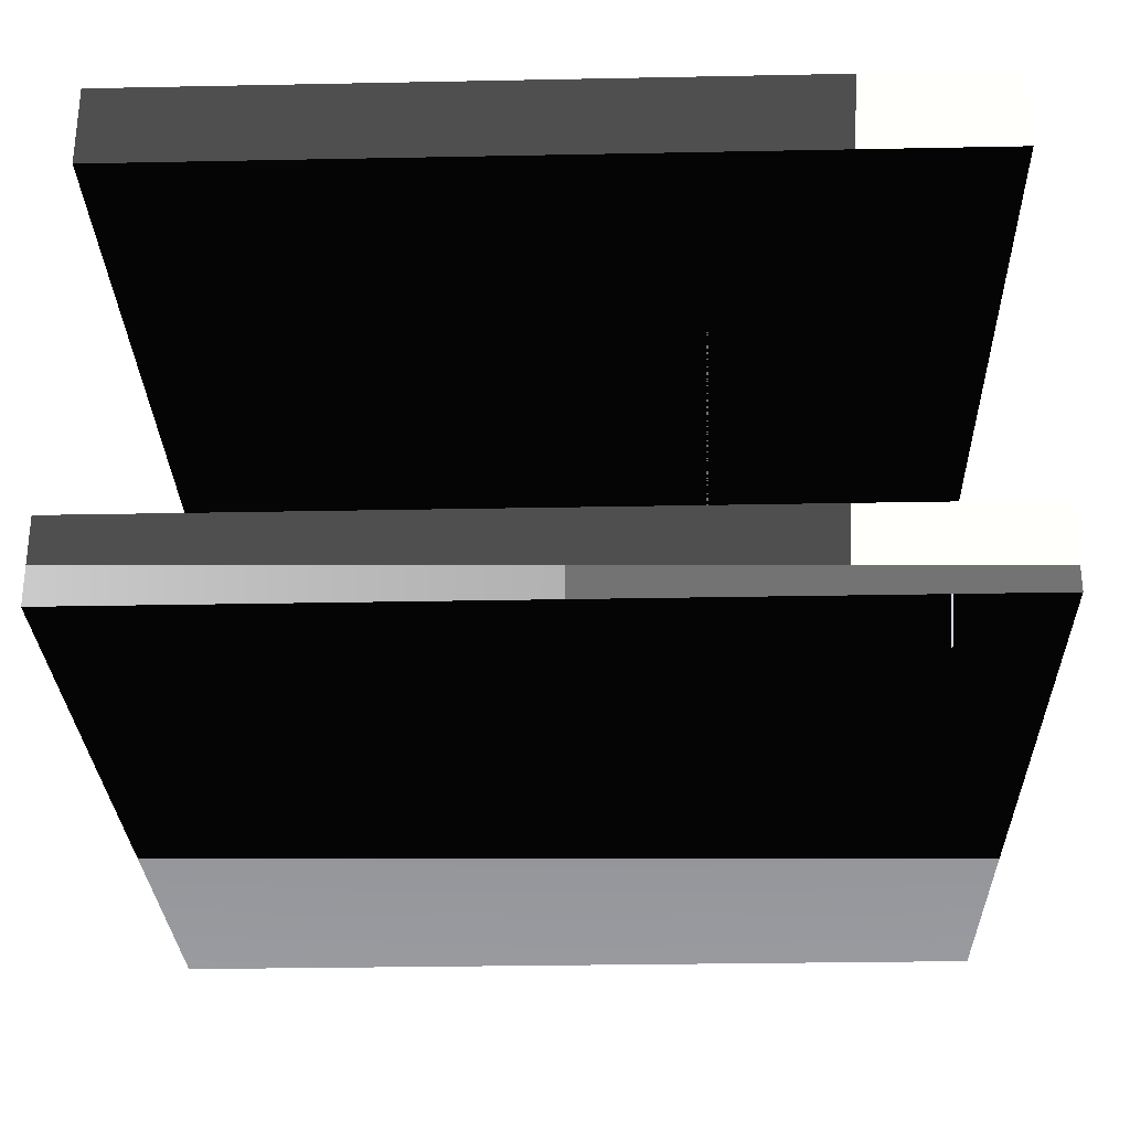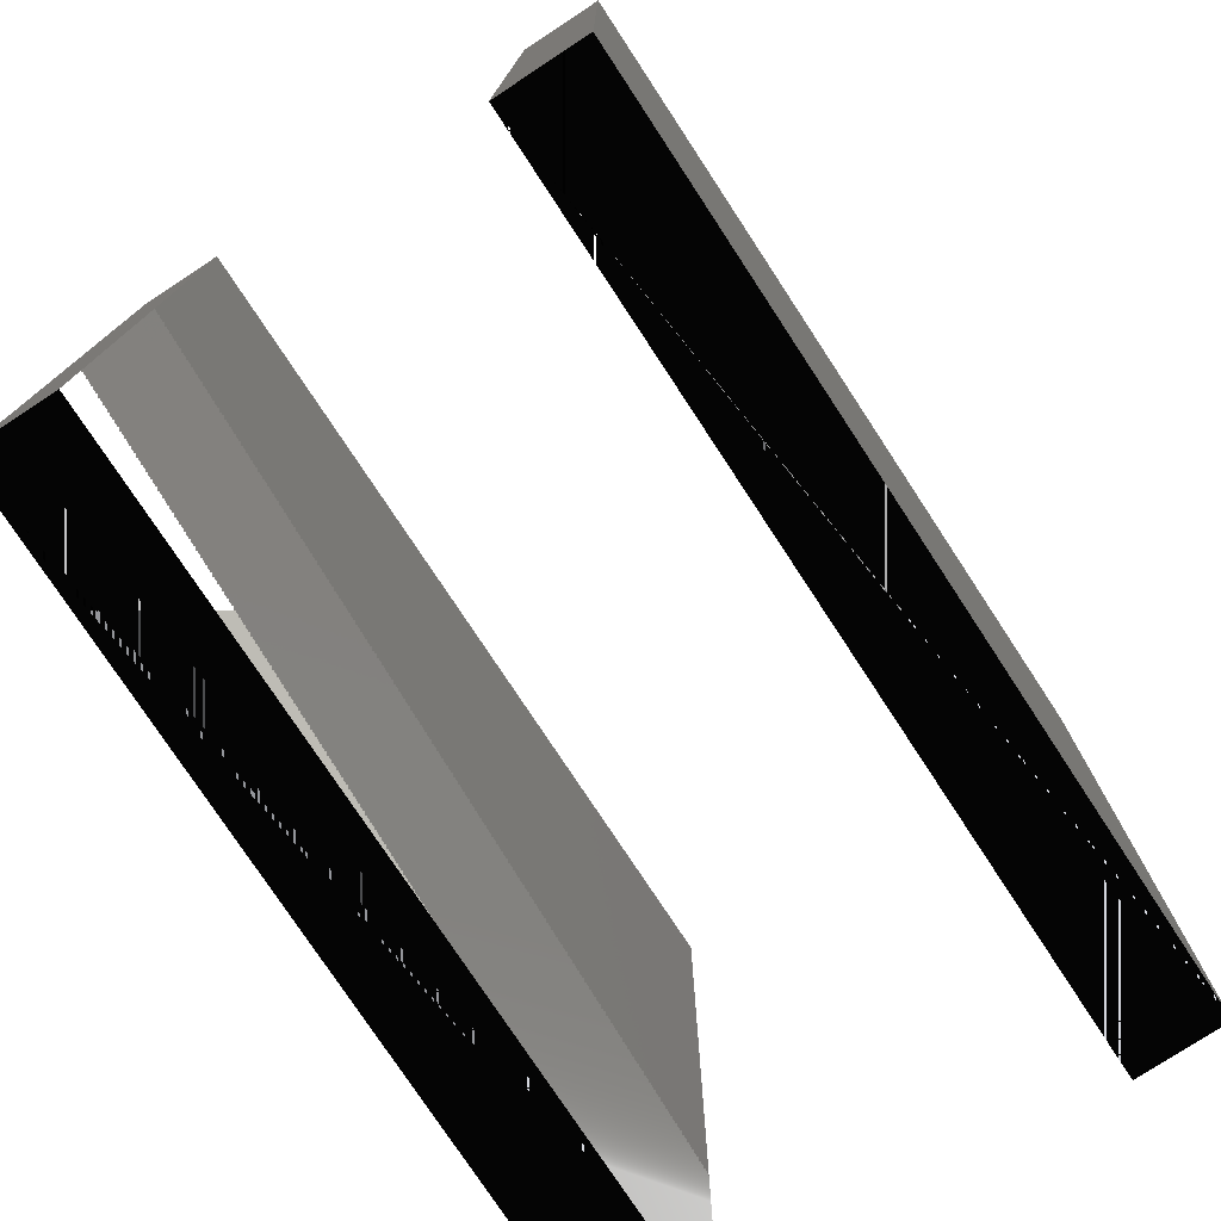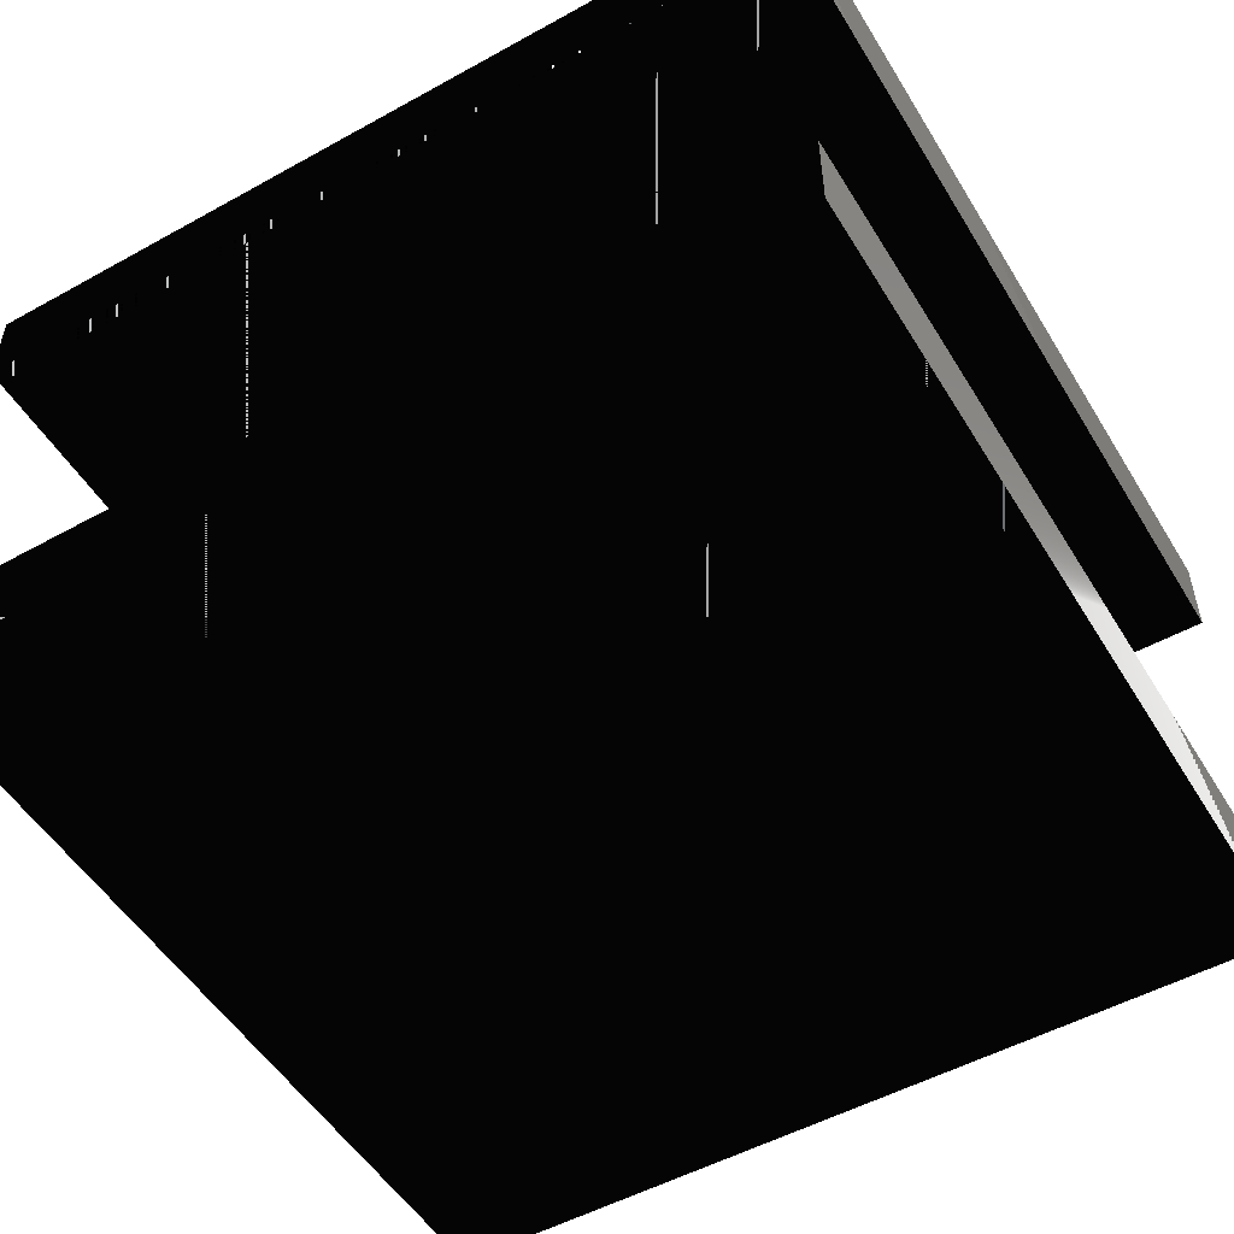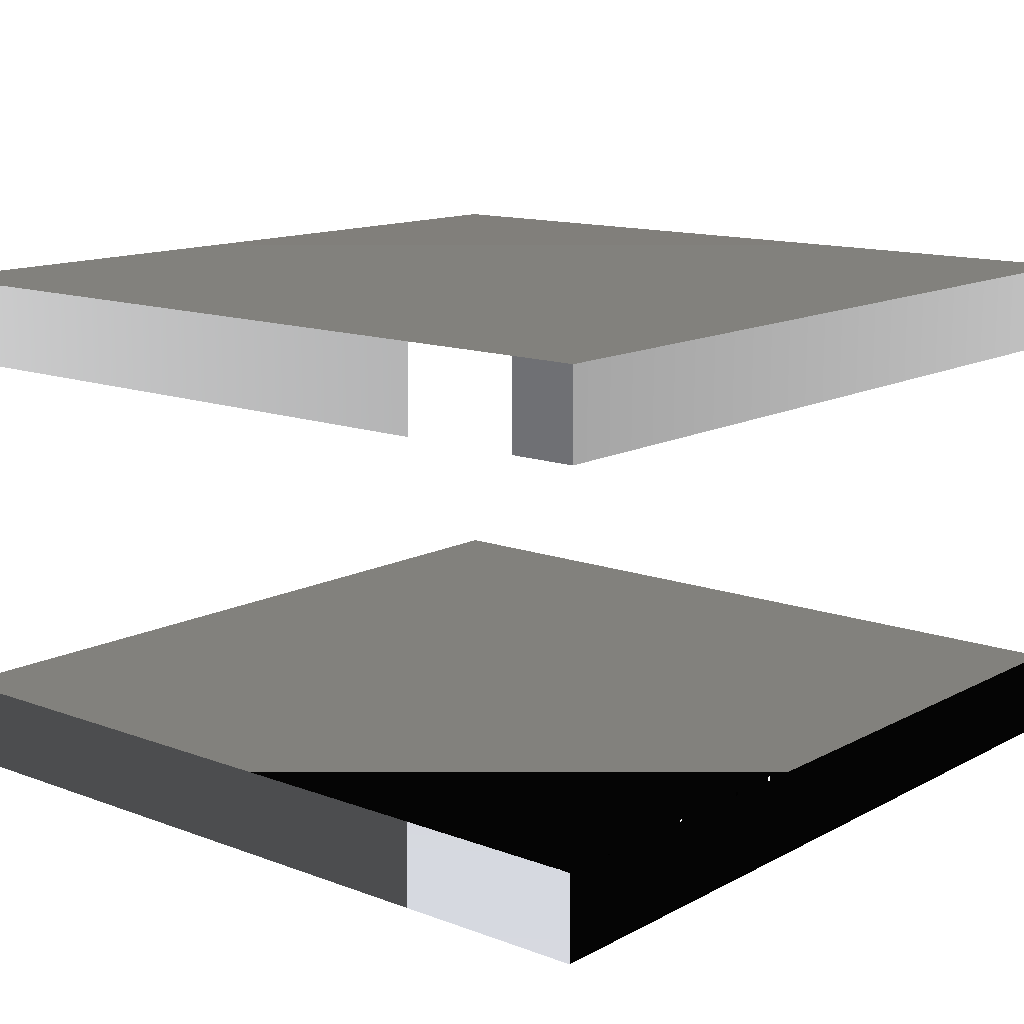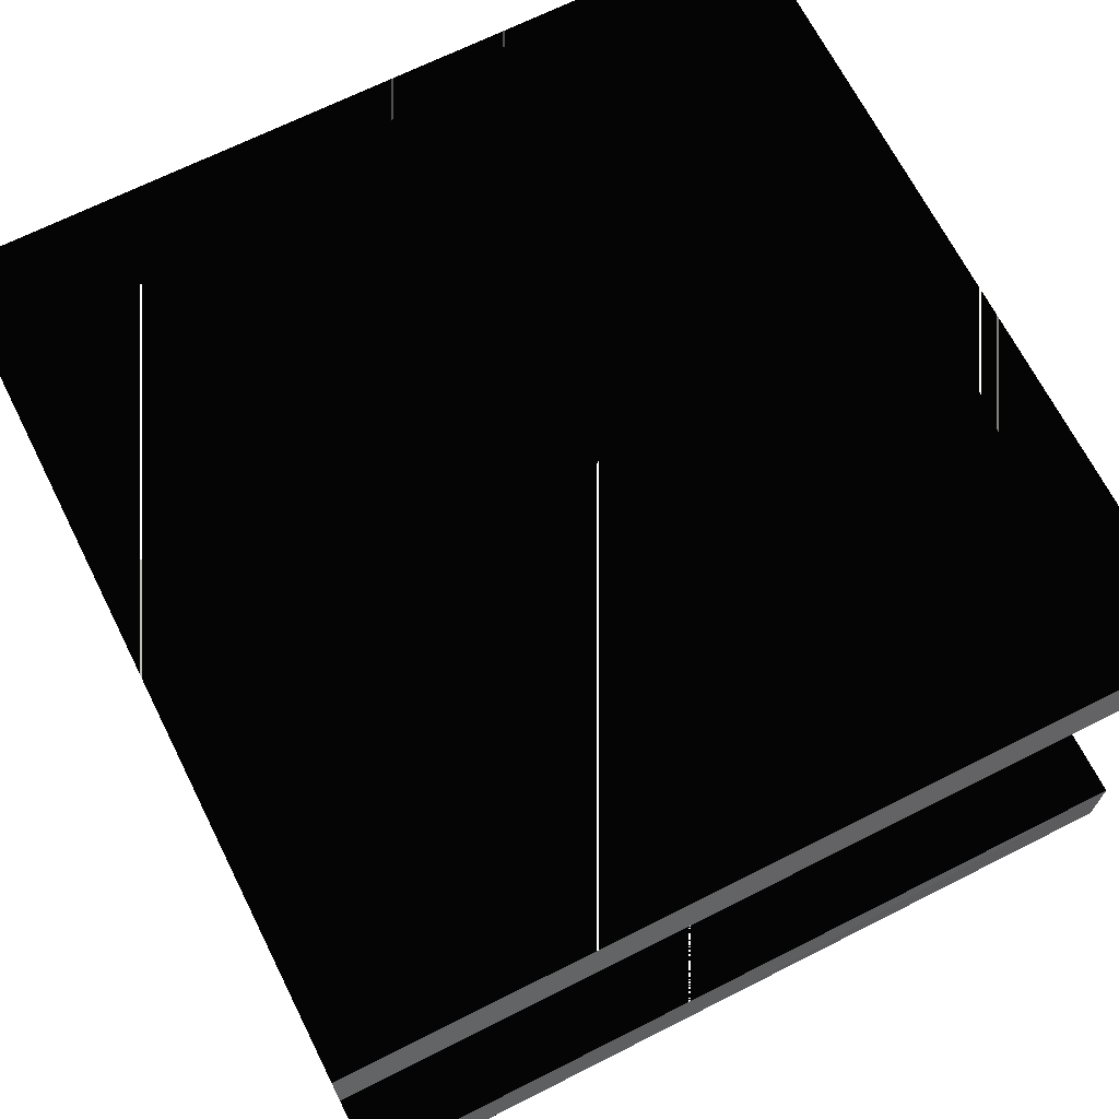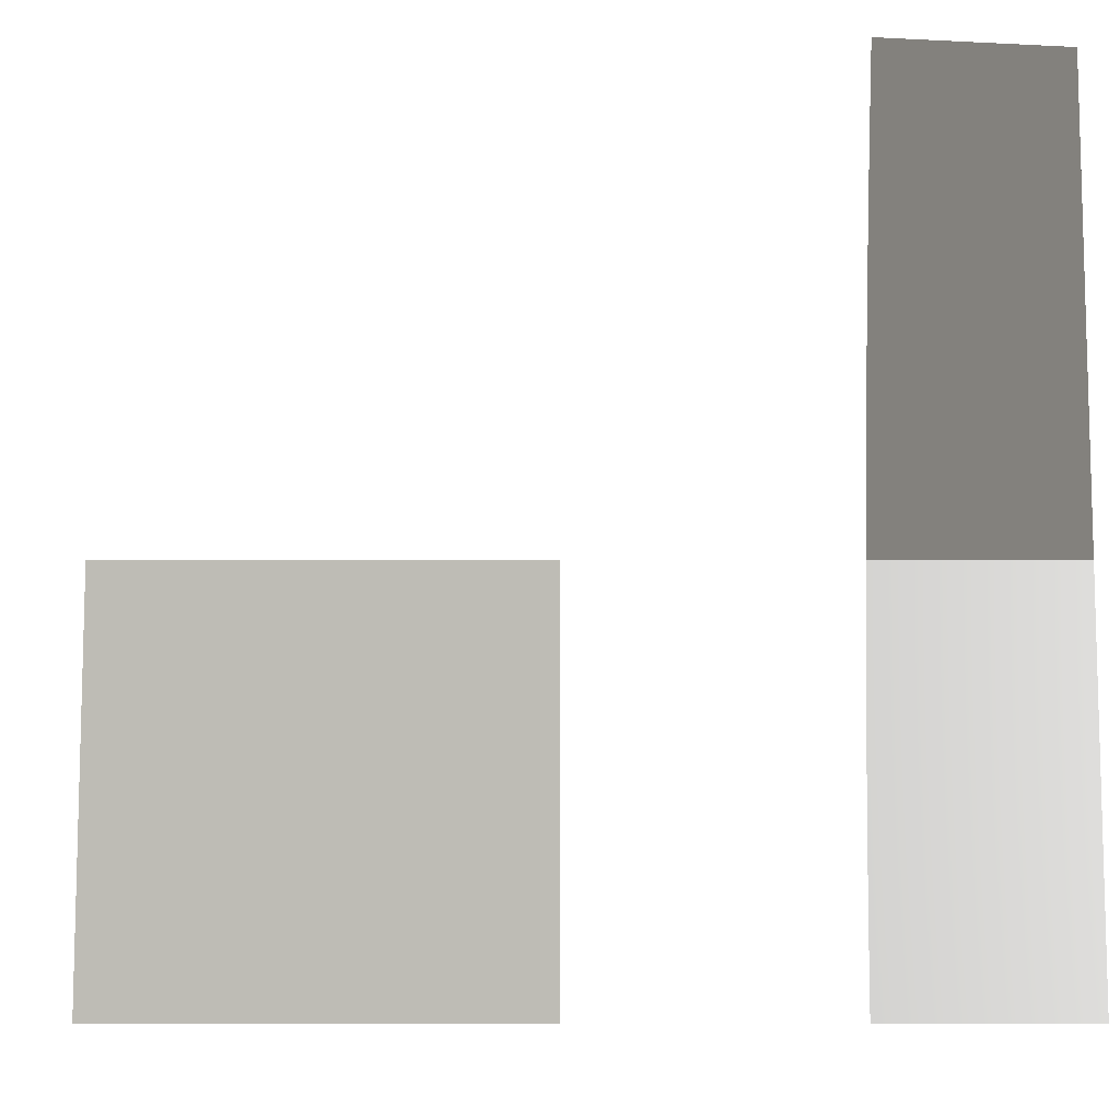
<metadata>
{"format":"stl","ext":"stl","renderer":"f3d","projection":"perspective","resolution":1024,"background":"white","views":[{"elev":-28.8,"azim":-88.3,"up":"+Z"},{"elev":-77.0,"azim":123.3,"up":"+Y"},{"elev":-52.1,"azim":-59.2,"up":"+Z"},{"elev":13.2,"azim":-49.8,"up":"+Z"},{"elev":68.2,"azim":153.2,"up":"+Z"},{"elev":-9.4,"azim":-7.7,"up":"+Y"}]}
</metadata>
<code>
# stl→obj: 16 verts, 24 faces
v -8.472e-08 -8.472e-08 1.694e-08
v -8.472e-08 8.472e-08 1.694e-08
v -8.472e-08 8.472e-08 0
v -8.472e-08 -8.472e-08 0
v 8.472e-08 -8.472e-08 1.694e-08
v 8.472e-08 -8.472e-08 0
v 8.472e-08 8.472e-08 1.694e-08
v 8.472e-08 8.472e-08 0
v -8.472e-08 -8.472e-08 1.057e-07
v -8.472e-08 8.472e-08 1.057e-07
v -8.472e-08 8.472e-08 8.872e-08
v -8.472e-08 -8.472e-08 8.872e-08
v 8.472e-08 -8.472e-08 1.057e-07
v 8.472e-08 -8.472e-08 8.872e-08
v 8.472e-08 8.472e-08 1.057e-07
v 8.472e-08 8.472e-08 8.872e-08
f 1 2 3
f 3 4 1
f 5 1 4
f 4 6 5
f 7 5 6
f 6 8 7
f 2 7 8
f 8 3 2
f 1 2 7
f 1 5 7
f 4 3 8
f 4 6 8
f 9 10 11
f 11 12 9
f 13 9 12
f 12 14 13
f 15 13 14
f 14 16 15
f 10 15 16
f 16 11 10
f 9 10 15
f 9 13 15
f 12 11 16
f 12 14 16

</code>
